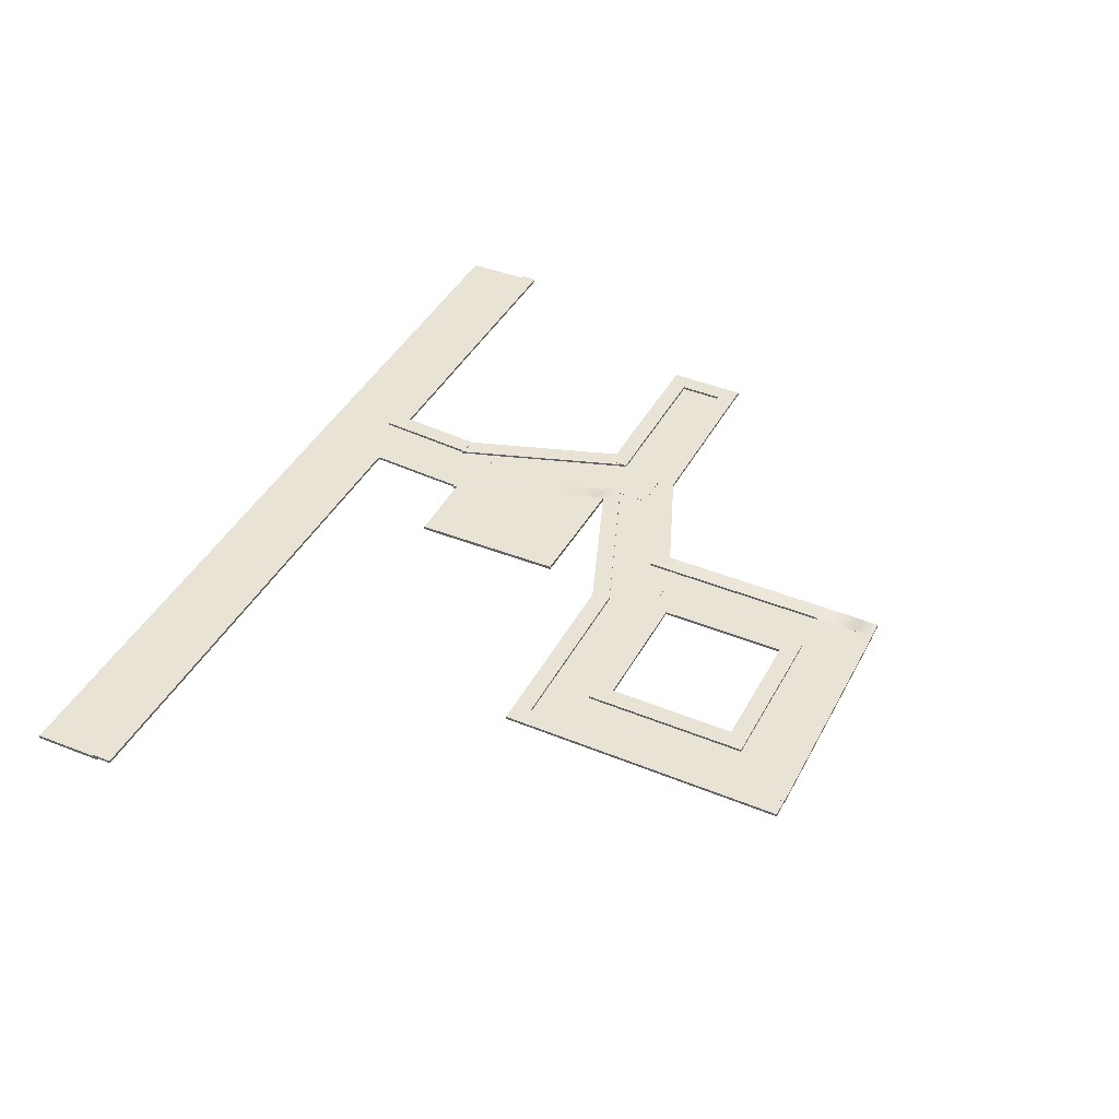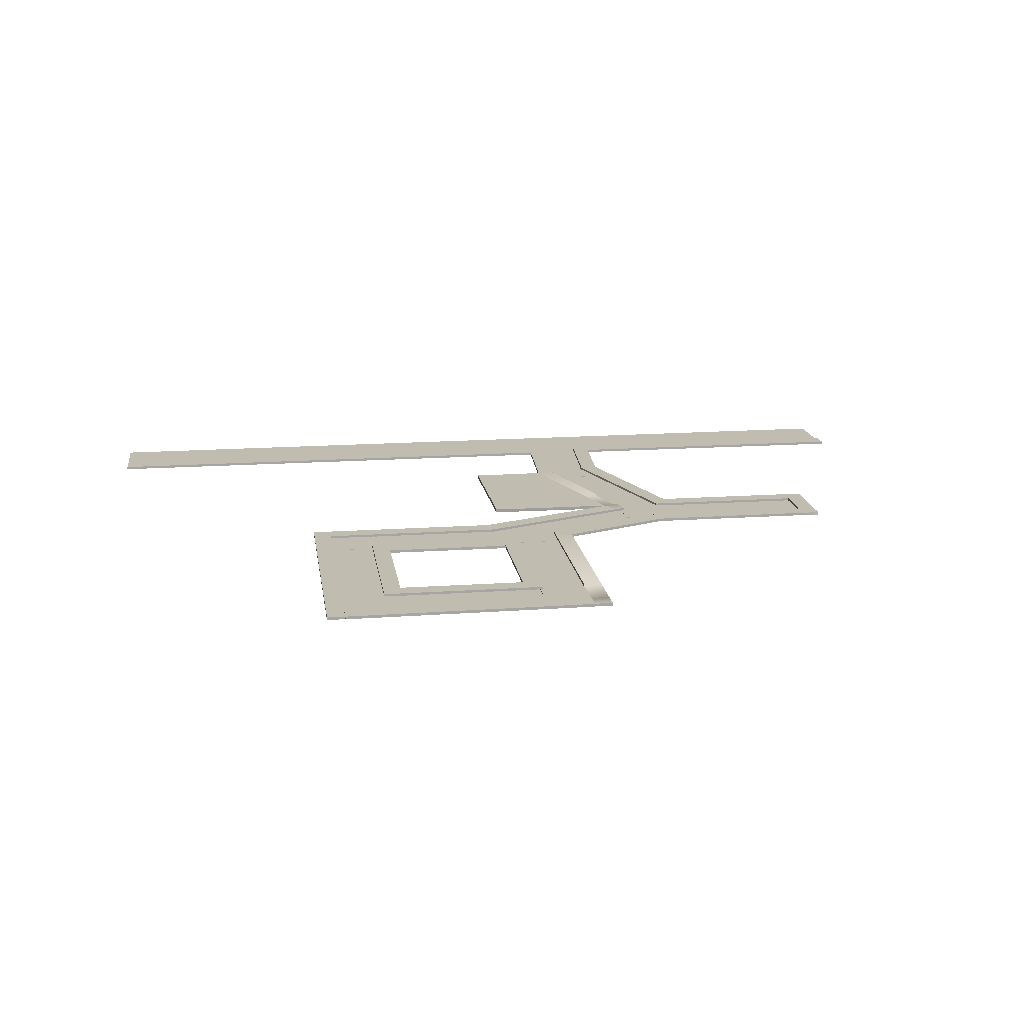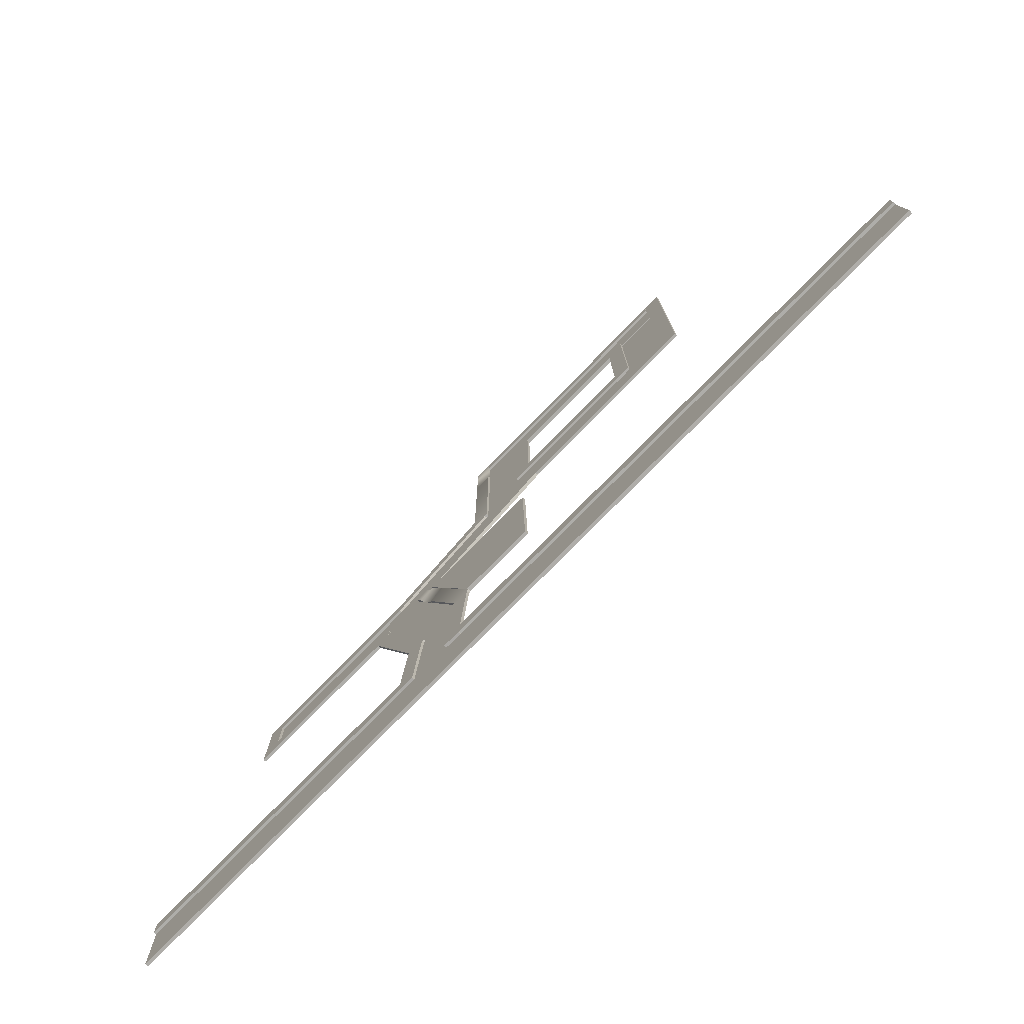
<metadata>
{"format":"obj","ext":"obj","renderer":"f3d","projection":"perspective","resolution":1024,"background":"white","views":[{"elev":42.1,"azim":-63.8,"up":"+Y"},{"elev":16.5,"azim":-8.3,"up":"+Y"},{"elev":-77.3,"azim":-134.4,"up":"+Z"}]}
</metadata>
<code>
o Cube.001_Cube.003
v 157.9 1.669 -2078
v 120.6 -18.88 -1366
v 120.6 1.668 -1366
v 434.7 1.669 -2074
v 157.9 -18.88 -2078
v 397.4 -18.88 -1362
v 397.4 1.668 -1362
v 434.7 -18.88 -2074
f 1 2 3
f 4 5 1
f 5 6 2
f 4 3 7
f 7 8 4
f 3 6 7
f 1 5 2
f 4 8 5
f 5 8 6
f 4 1 3
f 7 6 8
f 3 2 6
o Cube.003_Cube.006
v -398 1.668 417.4
v -398.1 -18.88 1415
v -398.1 1.668 1415
v -121.3 1.668 410
v -398 -18.88 417.4
v -121.4 -18.88 1407
v -121.4 1.668 1407
v -121.3 -18.88 410
f 9 10 11
f 12 13 9
f 13 14 10
f 12 11 15
f 15 16 12
f 11 14 15
f 9 13 10
f 12 16 13
f 13 16 14
f 12 9 11
f 15 14 16
f 11 10 14
o Cube.004_Cube.007
v -1405 1.668 402.9
v -403.4 -18.88 407.7
v -403.4 1.668 407.7
v -1412 1.668 126.1
v -1405 -18.88 402.9
v -410.3 -18.88 131
v -410.3 1.668 131
v -1412 -18.88 126.1
f 17 18 19
f 20 21 17
f 21 22 18
f 20 19 23
f 23 24 20
f 19 22 23
f 17 21 18
f 20 24 21
f 21 24 22
f 20 17 19
f 23 22 24
f 19 18 22
o Cube.002_Cube.011
v -1404 1.668 1696
v -402.7 -18.88 1697
v -402.7 1.668 1697
v -1412 1.668 1419
v -1404 -18.88 1696
v -410.9 -18.88 1420
v -410.9 1.668 1420
v -1412 -18.88 1419
f 25 26 27
f 28 29 25
f 29 30 26
f 28 27 31
f 31 32 28
f 27 30 31
f 25 29 26
f 28 32 29
f 29 32 30
f 28 25 27
f 31 30 32
f 27 26 30
o Cube.005_Cube.012
v -1685 1.668 407.4
v -1685 -18.88 1415
v -1685 1.668 1415
v -1409 1.668 400
v -1685 -18.88 407.4
v -1409 -18.88 1407
v -1409 1.668 1407
v -1409 -18.88 400
f 33 34 35
f 36 37 33
f 37 38 34
f 36 35 39
f 39 40 36
f 35 38 39
f 33 37 34
f 36 40 37
f 37 40 38
f 36 33 35
f 39 38 40
f 35 34 38
o Cube.006_Cube.013
v 556.8 1.668 -302.8
v -565.9 -18.88 123.2
v -565.9 1.668 123.2
v 662.6 1.668 -46.96
v 556.8 -18.88 -302.8
v -460.1 -18.88 379.1
v -460.1 1.668 379.1
v 662.6 -18.88 -46.96
f 41 42 43
f 44 45 41
f 45 46 42
f 44 43 47
f 47 48 44
f 41 45 42
f 44 48 45
f 45 48 46
f 44 41 43
f 47 46 48
f 47 42 46
f 47 43 42
o Cube.007_Cube.014
v 148.4 1.668 -1226
v 469.9 -18.88 -282
v 469.9 1.668 -282
v 408 1.668 -1322
v 148.4 -18.88 -1226
v 729.5 -18.88 -378.3
v 729.5 1.668 -378.3
v 408 -18.88 -1322
f 49 50 51
f 52 53 49
f 53 54 50
f 52 51 55
f 55 56 52
f 51 54 55
f 49 53 50
f 52 56 53
f 53 56 54
f 52 49 51
f 55 54 56
f 51 50 54
o Cube.008_Cube.015
v 748.3 1.668 -65.3
v 1750 -18.88 -60.42
v 1750 1.668 -60.42
v 741.4 1.668 -342
v 748.3 -18.88 -65.3
v 1743 -18.88 -337.2
v 1743 1.668 -337.2
v 741.4 -18.88 -342
f 57 58 59
f 60 61 57
f 61 62 58
f 60 59 63
f 63 64 60
f 59 62 63
f 57 61 58
f 60 64 61
f 61 64 62
f 60 57 59
f 63 62 64
f 59 58 62
o Cube_Cube.002
v -1686 17.53 1804
v -1686 -0.1688 16.34
v -1686 17.53 16.34
v -1797 17.53 1804
v -1686 -0.1699 1804
v -1797 -0.1688 16.34
v -1797 17.53 16.34
v -1797 -0.1699 1804
f 65 66 67
f 68 69 65
f 69 70 66
f 68 67 71
f 71 72 68
f 67 70 71
f 65 69 66
f 68 72 69
f 69 72 70
f 68 65 67
f 71 70 72
f 67 66 70
o Cube_Cube.003
v -14.22 17.53 1793
v -14.22 -0.1688 232.9
v -14.22 17.53 232.9
v -125.8 17.53 1793
v -14.22 -0.1699 1793
v -125.8 -0.1688 232.9
v -125.8 17.53 232.9
v -125.8 -0.1699 1793
v -14.22 17.53 1686
v -125.8 17.53 1686
v -14.22 17.53 1423
v -14.22 17.53 1408
v -125.8 17.53 1408
v -125.8 0.8698 1423
v -125.8 4.206 1408
v -125.8 -0.1696 1407
v -14.22 17.53 1672
v -125.8 0.8697 1672
v -125.8 4.029 1423
v -125.8 -0.1696 1423
v -125.8 1.211 1672
v -125.8 -0.1698 1672
v -125.8 1.054 1685
v -125.8 -0.1698 1685
f 74 75 84
f 76 77 73
f 77 78 74
f 76 73 81 82
f 74 84 83 89 81 73 77
f 75 78 79
f 90 89 83 86
f 76 80 77
f 77 80 96 94 92 88 78
f 86 83 84 85
f 79 78 88 87
f 75 74 78
f 85 84 75 79
f 79 87 85
f 82 81 89 90
f 87 88 92 91
f 85 87 91 86
f 91 92 94 93
f 86 91 93 90
f 90 93 95 82
f 93 94 96 95
f 82 95 80 76
f 95 96 80
o Cube_Cube.004_Cube_Cube.005
v -533 17.53 20.01
v -1686 -0.1688 16.85
v -1686 17.53 16.85
v -533.2 17.53 131.6
v -533 -0.1696 20.01
v -1687 -0.1688 128.4
v -1687 17.53 128.4
v -533.2 -0.1696 131.6
f 97 98 99
f 100 101 97
f 101 102 98
f 100 99 103
f 103 104 100
f 99 102 103
f 97 101 98
f 100 104 101
f 101 104 102
f 100 97 99
f 103 102 104
f 99 98 102
o Cube_Cube.005_Cube_Cube.006
v -127.5 17.53 1685
v -1685 -0.1691 1696
v -1685 17.53 1696
v -126.7 17.53 1797
v -127.5 -0.1699 1685
v -1684 -0.1691 1808
v -1684 17.53 1808
v -126.7 -0.1699 1797
f 105 106 107
f 108 109 105
f 109 110 106
f 108 107 111
f 111 112 108
f 107 110 111
f 105 109 106
f 108 112 109
f 109 112 110
f 108 105 107
f 111 110 112
f 107 106 110
o Cube_Cube.003_Cube_Cube.007
v 673.1 17.53 -66.22
v -123.4 -0.1688 238.2
v -123.4 17.53 238.2
v 723.9 17.53 27.06
v 673.1 -0.1696 -66.22
v -61.11 -0.1688 347.9
v -61.11 17.53 347.9
v 723.9 -0.1696 27.06
f 113 114 115
f 116 117 113
f 117 118 114
f 116 115 119
f 119 120 116
f 115 118 119
f 113 117 114
f 116 120 117
f 117 120 118
f 116 113 115
f 119 118 120
f 115 114 118
o Cube_Cube.007_Cube_Cube.009
v 1746 17.53 -65.96
v 656.2 -0.1688 -69.12
v 656.2 17.53 -69.12
v 1746 17.53 45.6
v 1746 -0.1696 -65.96
v 656 -0.1688 42.44
v 656 17.53 42.44
v 1746 -0.1696 45.6
f 121 122 123
f 124 125 121
f 125 126 122
f 124 123 127
f 127 128 124
f 123 126 127
f 121 125 122
f 124 128 125
f 125 128 126
f 124 121 123
f 127 126 128
f 123 122 126
o Cube_Cube.008_Cube_Cube.010
v 1855 17.53 45.44
v 1855 -0.1687 -344.6
v 1855 17.53 -344.6
v 1744 17.53 45.44
v 1855 -0.1696 47.45
v 1744 -0.1687 -344.6
v 1744 17.53 -344.6
v 1744 -0.1696 45.44
f 129 130 131
f 132 133 129
f 133 134 130
f 132 131 135
f 135 136 132
f 131 134 135
f 129 133 130
f 132 136 133
f 133 136 134
f 132 129 131
f 135 134 136
f 131 130 134
o Cube_Cube.009_Cube_Cube.011
v 1858 17.53 -450.1
v 733.1 -0.1687 -453.3
v 733.1 17.53 -453.3
v 1857 17.53 -338.6
v 1858 -0.1695 -450.1
v 732.9 -0.1687 -341.7
v 732.9 17.53 -341.7
v 1857 -0.1695 -338.6
f 137 138 139
f 140 141 137
f 141 142 138
f 140 139 143
f 143 144 140
f 139 142 143
f 137 141 138
f 140 144 141
f 141 144 142
f 140 137 139
f 143 142 144
f 139 138 142
o Cube_Cube.010_Cube_Cube.012
v 482.3 17.53 -265.1
v 104.3 -0.1686 -1355
v 104.3 17.53 -1355
v 376.6 17.53 -229.2
v 482.3 -0.1696 -265.1
v -1.295 -0.1686 -1319
v -1.295 17.53 -1319
v 376.6 -0.1696 -229.2
v 293.3 -0.1691 -810.1
v 346.6 17.53 -656.4
v 240.9 17.53 -620.6
v 445.7 17.53 -370.6
v 340.1 17.53 -334.7
v 445.7 15.82 -370.5
v 446 -0.1695 -369.7
v 346.4 11.17 -657
v 346 -0.1692 -658.1
v 439.9 3.812 -387.2
v 334.3 17.53 -351.3
v 440.2 -0.1694 -386.4
v 440 1.831 -387.1
v 351.6 3.812 -642.1
v 245.9 17.53 -606.2
v 351.4 -2.319 -642.6
v 351 -0.1692 -643.6
f 148 149 145
f 149 150 146 153 161 169 164 159
f 167 166 154 155
f 145 158 156
f 147 150 151
f 145 149 159 158
f 148 152 149
f 149 152 150
f 151 150 152
f 147 146 150
f 155 154 147 151
f 148 145 156 157
f 151 152 148 157 163 167 155
f 158 159 164 165
f 166 168 160 154
f 168 169 161 160
f 154 160 146 147
f 160 161 153 146
f 156 158 165 162
f 157 156 162 163
f 165 164 169 168
f 162 165 168 166
f 163 162 166 167
o Cube_Cube.011_Cube_Cube.013
v 847.1 15.61 -377.4
v 469.2 -2.088 -1488
v 469.2 15.61 -1488
v 741.5 15.61 -341.5
v 847.1 -2.089 -377.4
v 363.6 -2.088 -1452
v 363.6 15.61 -1452
v 741.5 -2.089 -341.5
f 170 171 172
f 173 174 170
f 174 175 171
f 173 172 176
f 176 177 173
f 172 175 176
f 170 174 171
f 173 177 174
f 174 177 175
f 173 170 172
f 176 175 177
f 172 171 175
o Cube_Cube.013_Cube_Cube.017
v -510.4 17.53 520.2
v -1308 17.53 401.1
v -1310 17.53 512.7
v -1308 -0.1689 401.1
v -509.2 17.53 408.6
v -510.4 -0.1697 520.2
v -509.2 -0.1697 408.6
v -1310 -0.1689 512.7
f 178 179 180
f 181 180 179
f 178 182 179
f 183 181 184
f 184 179 182
f 185 178 180
f 184 181 179
f 181 185 180
f 183 185 181
f 185 183 178
f 183 184 182
f 183 182 178
o Cube_Cube.014_Cube_Cube.019
v -397.6 17.53 1423
v -397.6 -0.1689 409.4
v -397.6 17.53 409.4
v -509.1 17.53 1423
v -397.6 -0.1698 1423
v -509.1 -0.1689 409.4
v -509.1 17.53 409.4
v -509.1 -0.1698 1423
f 186 187 188
f 189 190 186
f 190 191 187
f 189 188 192
f 192 193 189
f 188 191 192
f 186 190 187
f 189 193 190
f 190 193 191
f 189 186 188
f 192 191 193
f 188 187 191
o Cube_Cube.015_Cube_Cube.020
v -1303 17.53 1421
v -1303 -0.1689 400.6
v -1303 17.53 400.6
v -1415 17.53 1421
v -1303 -0.1698 1421
v -1415 -0.1689 400.6
v -1415 17.53 400.6
v -1415 -0.1698 1421
f 194 195 196
f 197 198 194
f 198 199 195
f 197 196 200
f 200 201 197
f 196 199 200
f 194 198 195
f 197 201 198
f 198 201 199
f 197 194 196
f 200 199 201
f 196 195 199
o Cube_Cube.016_Cube_Cube.021
v 123.3 17.53 -1312
v 55.78 17.53 -2073
v 11.81 17.53 -1317
v 167.2 -0.1685 -2068
v 167.2 17.53 -2068
v 123.3 -0.1694 -1312
v 55.78 -0.1685 -2073
v 11.81 -0.1694 -1317
f 202 203 204
f 205 203 206
f 207 208 205
f 207 206 202
f 208 204 203
f 209 202 204
f 202 206 203
f 205 208 203
f 207 209 208
f 207 205 206
f 208 209 204
f 209 207 202
o Cube_Cube.017_Cube_Cube.022
v 485.5 17.53 -1435
v 418 17.53 -2073
v 374 17.53 -1440
v 529.5 -0.1685 -2068
v 529.5 17.53 -2068
v 485.5 -0.1694 -1435
v 418 -0.1685 -2073
v 374 -0.1694 -1440
f 210 211 212
f 213 211 214
f 215 216 213
f 215 214 210
f 216 212 211
f 217 210 212
f 210 214 211
f 213 216 211
f 215 217 216
f 215 213 214
f 216 217 212
f 217 215 210
o Cube_Cube.012_Cube_Cube.023
v -505.5 17.53 1424
v -1304 17.53 1309
v -1305 17.53 1421
v -1304 -0.169 1309
v -505 17.53 1312
v -505.5 -0.1698 1424
v -505 -0.1698 1312
v -1305 -0.169 1421
f 218 219 220
f 221 220 219
f 218 222 219
f 223 221 224
f 224 219 222
f 225 218 220
f 224 221 219
f 221 225 220
f 223 225 221
f 225 223 218
f 223 224 222
f 223 222 218
o Cube.001
v -423.3 2.845 415.1
v -123.4 2.845 415.1
v -123.4 2.845 133.1
v -423.3 -18.71 415.1
v -423.3 -18.71 133.1
v -123.4 -18.71 133.1
v -423.3 2.845 133.1
v -123.4 -18.71 415.1
f 226 227 228
f 229 230 231
f 230 232 228
f 229 226 232
f 233 227 226
f 231 228 227
f 226 228 232
f 229 231 233
f 230 228 231
f 229 232 230
f 233 226 229
f 231 227 233
o Cube.009_Cube.001
v -1697 2.845 406.6
v -1387 2.845 406.6
v -1387 2.845 124.6
v -1697 -18.71 406.6
v -1697 -18.71 124.6
v -1387 -18.71 124.6
v -1697 2.845 124.6
v -1387 -18.71 406.6
f 234 235 236
f 237 238 239
f 238 240 236
f 237 234 240
f 241 235 234
f 239 236 235
f 234 236 240
f 237 239 241
f 238 236 239
f 237 240 238
f 241 234 237
f 239 235 241
o Cube.010_Cube.002
v -1697 2.845 1700
v -1386 2.845 1700
v -1386 2.845 1406
v -1697 -18.71 1700
v -1697 -18.71 1406
v -1386 -18.71 1406
v -1697 2.845 1406
v -1386 -18.71 1700
f 242 243 244
f 245 246 247
f 246 248 244
f 245 242 248
f 249 243 242
f 247 244 243
f 242 244 248
f 245 247 249
f 246 244 247
f 245 248 246
f 249 242 245
f 247 243 249
o Cube.011_Cube.004
v -413.3 2.845 1692
v -120.8 2.845 1692
v -120.8 2.845 1407
v -413.3 -18.71 1692
v -413.3 -18.71 1407
v -120.8 -18.71 1407
v -413.3 2.845 1407
v -120.8 -18.71 1692
f 250 251 252
f 253 254 255
f 254 256 252
f 253 250 256
f 257 251 250
f 255 252 251
f 250 252 256
f 253 255 257
f 254 252 255
f 253 256 254
f 257 250 253
f 255 251 257
o Cube.012_Cube.005
v 457 2.845 -69.27
v 757.6 2.845 -69.27
v 757.6 2.846 -374
v 457 -18.71 -69.27
v 457 -18.71 -374
v 757.6 -18.71 -374
v 457 2.846 -374
v 757.6 -18.71 -69.27
f 258 259 260
f 261 262 263
f 262 264 260
f 261 258 264
f 265 259 258
f 263 260 259
f 258 260 264
f 261 263 265
f 262 260 263
f 261 264 262
f 265 258 261
f 263 259 265
o Cube.013_Cube.008
v 125.4 2.846 -1214
v 406.3 2.846 -1214
v 406.3 2.846 -1373
v 125.4 -18.71 -1214
v 125.4 -18.71 -1373
v 406.3 -18.71 -1373
v 125.4 2.846 -1373
v 406.3 -18.71 -1214
f 266 267 268
f 269 270 271
f 270 272 268
f 269 266 272
f 273 267 266
f 271 268 267
f 266 268 272
f 269 271 273
f 270 268 271
f 269 272 270
f 273 266 269
f 271 267 273
o Cube_Cube.006_Cube_Cube.004
v -535.5 17.53 127.2
v 404.7 -0.1688 -238
v 404.7 17.53 -238
v -575.9 17.53 23.24
v -535.5 -0.1696 127.2
v 364.3 -0.1687 -342
v 364.3 17.53 -342
v -575.9 -0.1696 23.24
f 274 275 276
f 277 278 274
f 278 279 275
f 277 276 280
f 280 281 277
f 276 279 280
f 274 278 275
f 277 281 278
f 278 281 279
f 277 274 276
f 280 279 281
f 276 275 279
o Cube_Cube.001_Cube_Cube.004
v 2502 17.53 -2061
v 519.3 -0.1688 -2072
v 519.3 17.53 -2072
v 2502 17.53 -1949
v 2502 -0.1699 -2061
v 518.7 -0.1688 -1960
v 518.7 17.53 -1960
v 2502 -0.1699 -1949
f 282 283 284
f 285 286 282
f 286 287 283
f 285 284 288
f 288 289 285
f 284 287 288
f 282 286 283
f 285 289 286
f 286 289 287
f 285 282 284
f 288 287 289
f 284 283 287
o Cube_Cube.004_Cube_Cube.005
v 62.29 17.53 -2069
v -3179 -0.1688 -2080
v -3179 17.53 -2080
v 61.62 17.53 -1946
v 62.29 -0.1699 -2069
v -3180 -0.1688 -1957
v -3180 17.53 -1957
v 61.62 -0.1699 -1946
f 290 291 292
f 293 294 290
f 294 295 291
f 293 292 296
f 296 297 293
f 292 295 296
f 290 294 291
f 293 297 294
f 294 297 295
f 293 290 292
f 296 295 297
f 292 291 295
o Cube.004_Cube.001
v -3177 1.668 -2052
v 2499 -18.88 -2047
v 2499 1.668 -2047
v -3184 1.668 -2475
v -3177 -18.88 -2052
v 2492 -18.88 -2470
v 2492 1.668 -2470
v -3184 -18.88 -2475
f 298 299 300
f 301 302 298
f 302 303 299
f 301 300 304
f 304 305 301
f 300 303 304
f 298 302 299
f 301 305 302
f 302 305 303
f 301 298 300
f 304 303 305
f 300 299 303
o Cube.002
v -453.6 20.95 -347.9
v 346.5 20.95 -332.2
v 8.145 20.95 -1299
v -453.6 -0.6041 -347.9
v -467.4 -0.604 -1294
v 8.145 -0.604 -1299
v -467.4 20.95 -1294
v 346.5 -0.6041 -332.2
v -60.98 -0.6041 -342
v -174.4 20.95 -1297
v -175.1 20.95 -341.3
v -448.2 20.95 -359.1
v -175.1 20.95 -352.7
v -445.4 20.95 -359
v -453.8 20.95 -359.2
v -369.6 20.95 -519.9
v -326.6 20.95 -519.5
v -175.7 20.95 -517.9
v -456.1 20.95 -520.8
v -277.7 20.95 -708.1
v -176.4 20.95 -706.8
v -187.8 20.95 -707
v -458.9 20.95 -710.5
v -185.6 20.95 -896.7
v -175.8 20.95 -896.5
v -461.6 20.95 -899.8
v -464.4 16.28 -1089
v -175.2 20.95 -1089
v -464.4 20.95 -1089
v -174.5 20.95 -1281
v -467.2 20.95 -1280
v -175.2 20.95 -1076
v -464.2 15.95 -1075
v -464.2 -0.604 -1075
v -464.2 20.95 -1075
v -461.4 20.95 -882.6
v -461.4 -0.6041 -883.1
v -175.9 20.95 -881.5
v -461.4 11.58 -882.8
v -193 20.95 -881.6
v -458.7 7.342 -696.7
v -176.3 20.95 -693.2
v -458.7 -0.6041 -696.9
v -197.8 20.95 -693.5
v -284.4 20.95 -694.4
v -458.7 20.95 -696.4
v -456 20.95 -510.4
v -456 3.106 -510.8
v -334.6 20.95 -508.7
v -456 -0.6041 -510.9
v -175.7 20.95 -506.4
v -374.8 20.95 -509.2
f 306 319 317
f 309 355 348 342 339 310 311
f 310 312 315 308
f 309 306 320 352 353
f 313 307 316 306
f 311 308 307
f 306 317 320
f 309 311 313 314
f 310 308 311
f 309 353 355
f 313 306 309 314
f 311 307 313
f 316 318 319 306
f 319 318 356 354 357 352 320 317
f 321 322 323 347 349 350 351 324
f 325 327 326 343 345 341 328
f 331 329 330 337 340
f 330 343 326 347 323 356 318 316 307 308 315 335 333 337
f 334 333 335 336
f 332 334 336 312
f 336 335 315 312
f 339 338 332 312 310
f 338 340 334 332
f 340 337 333 334
f 342 344 338 339
f 344 341 331 340 338
f 341 345 329 331
f 345 343 330 329
f 348 346 344 342
f 346 351 328 341 344
f 349 347 326 327
f 351 350 325 328
f 350 349 327 325
f 355 353 346 348
f 357 354 322 321
f 353 352 324 351 346
f 354 356 323 322
f 352 357 321 324

</code>
